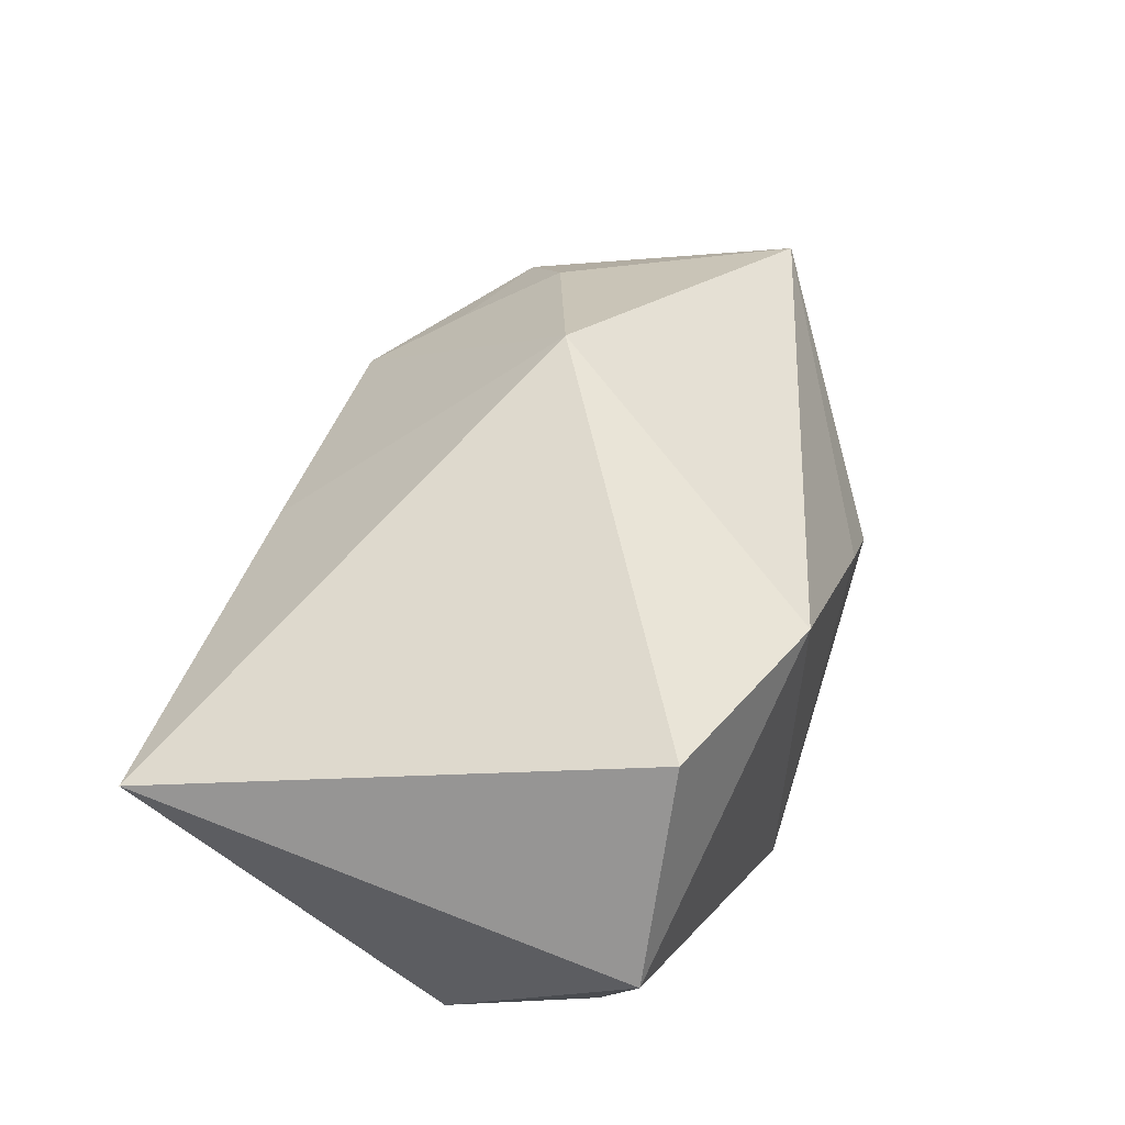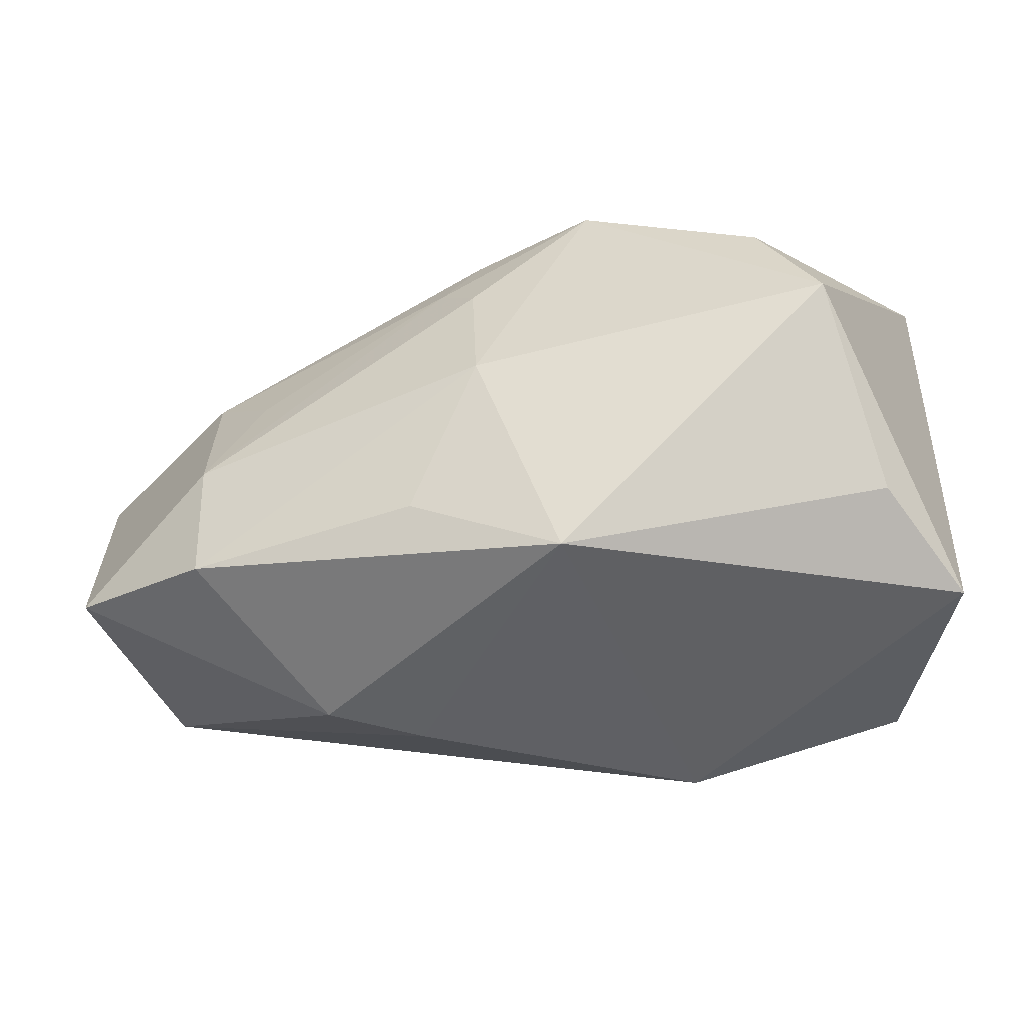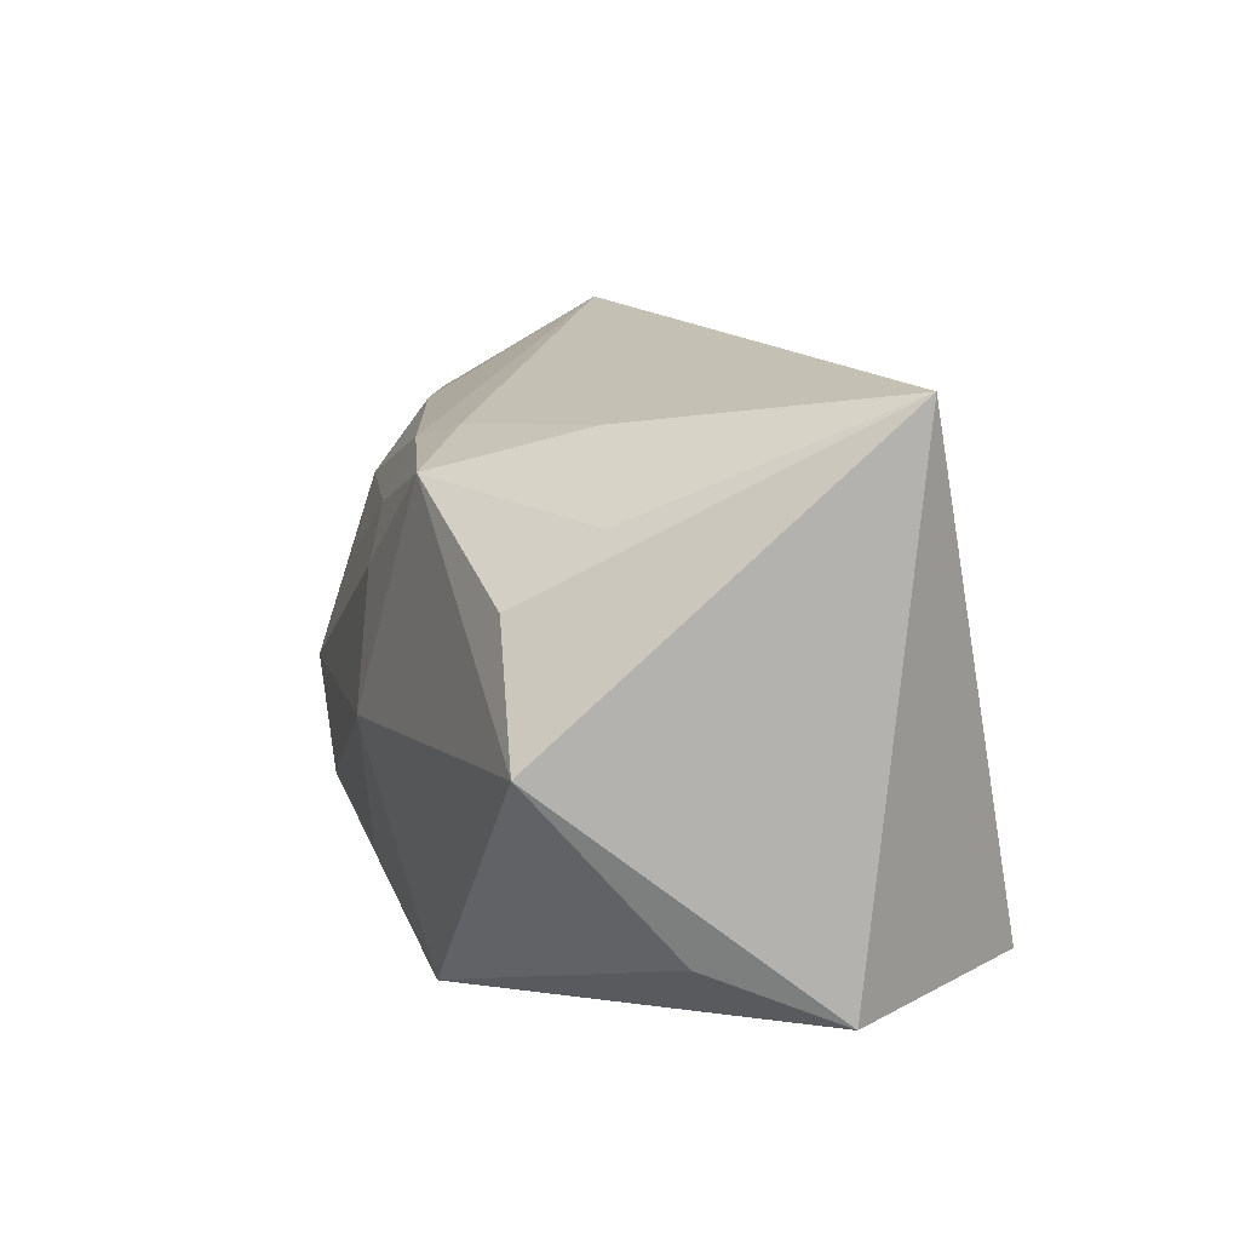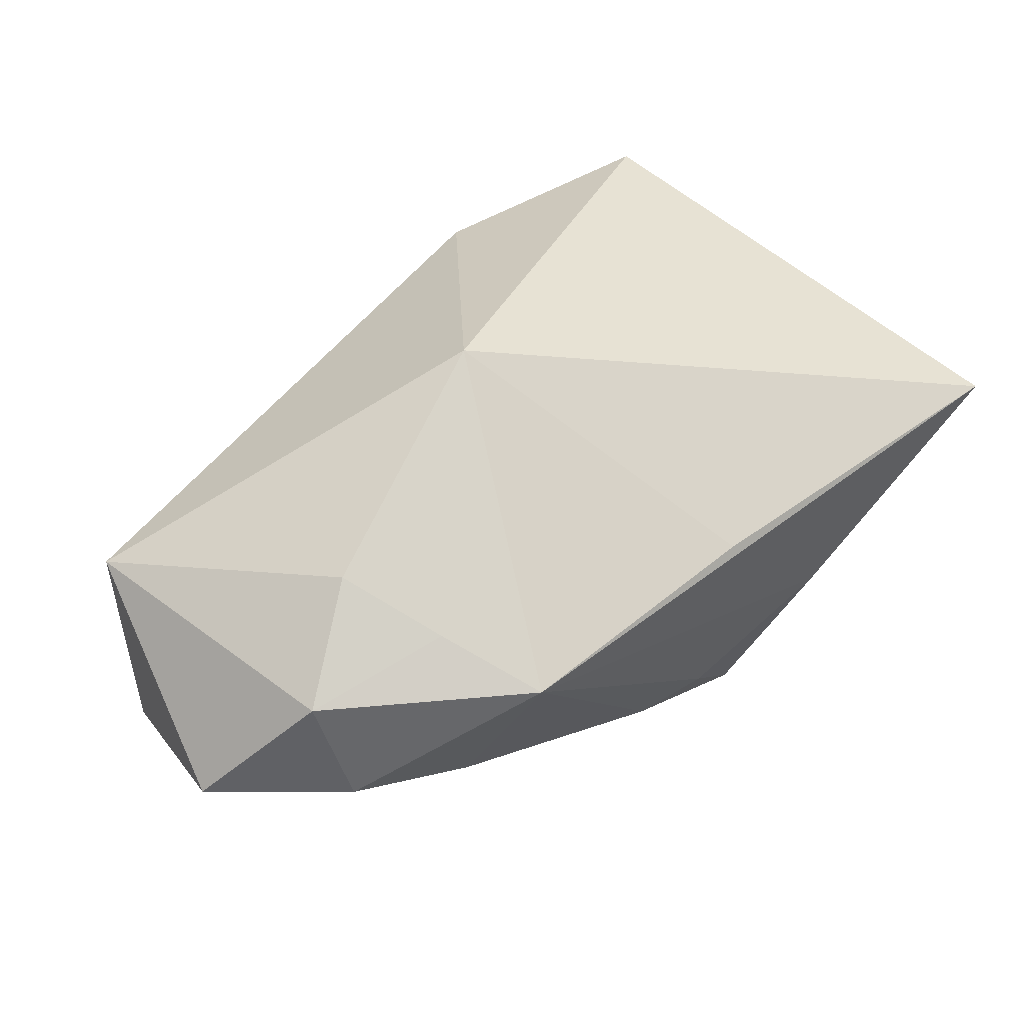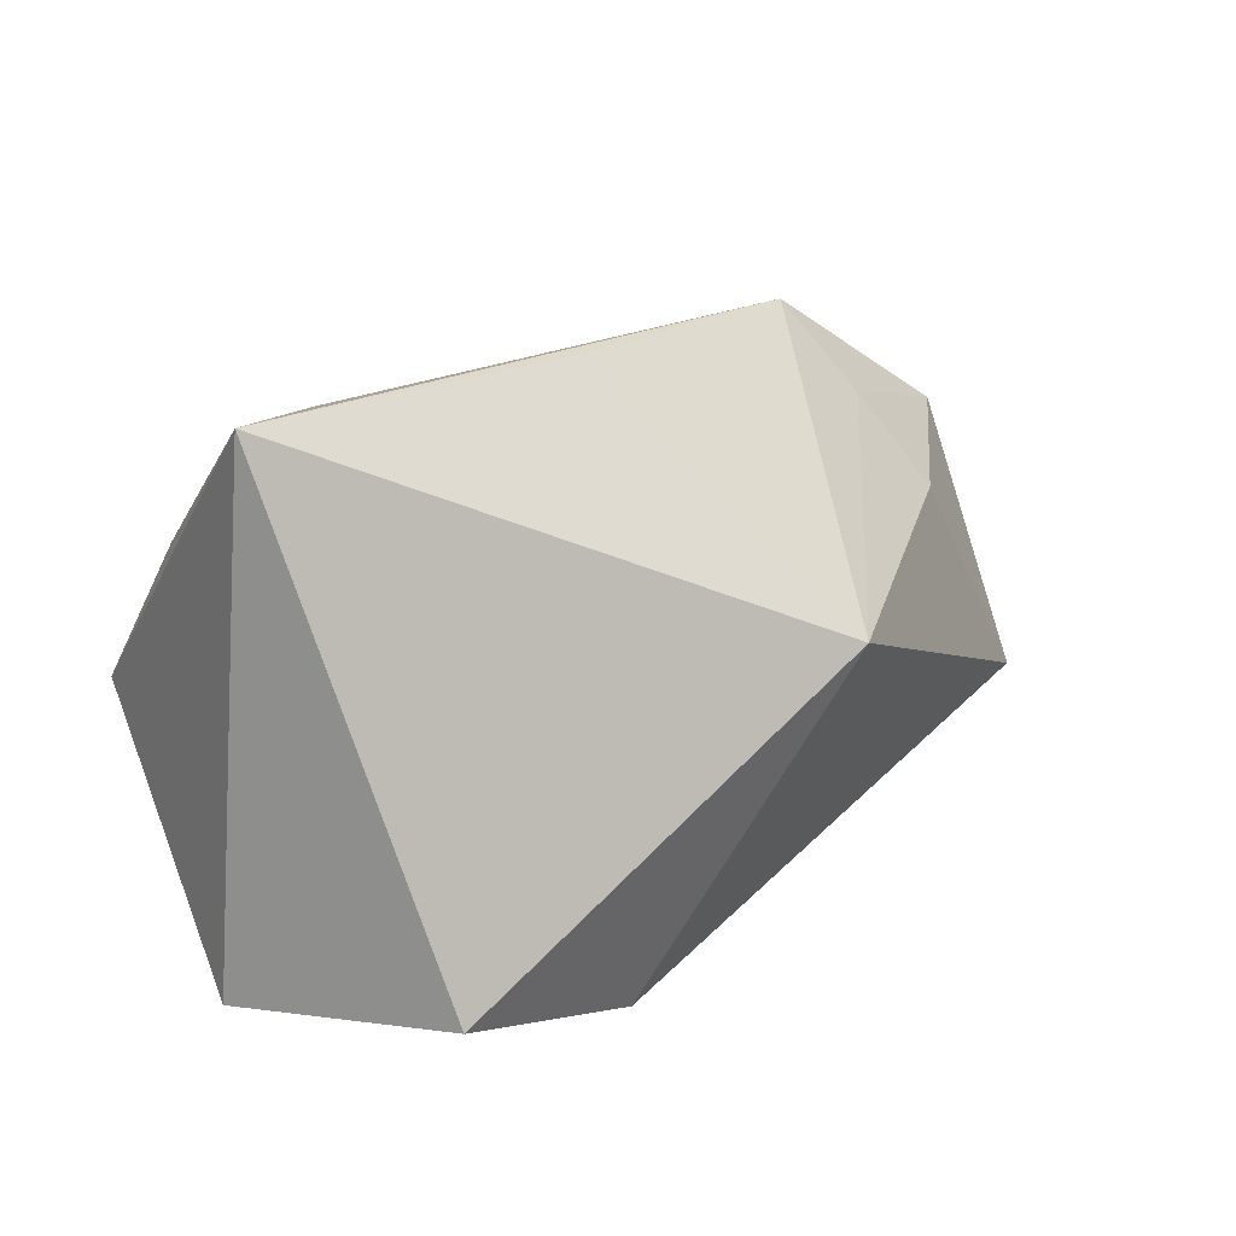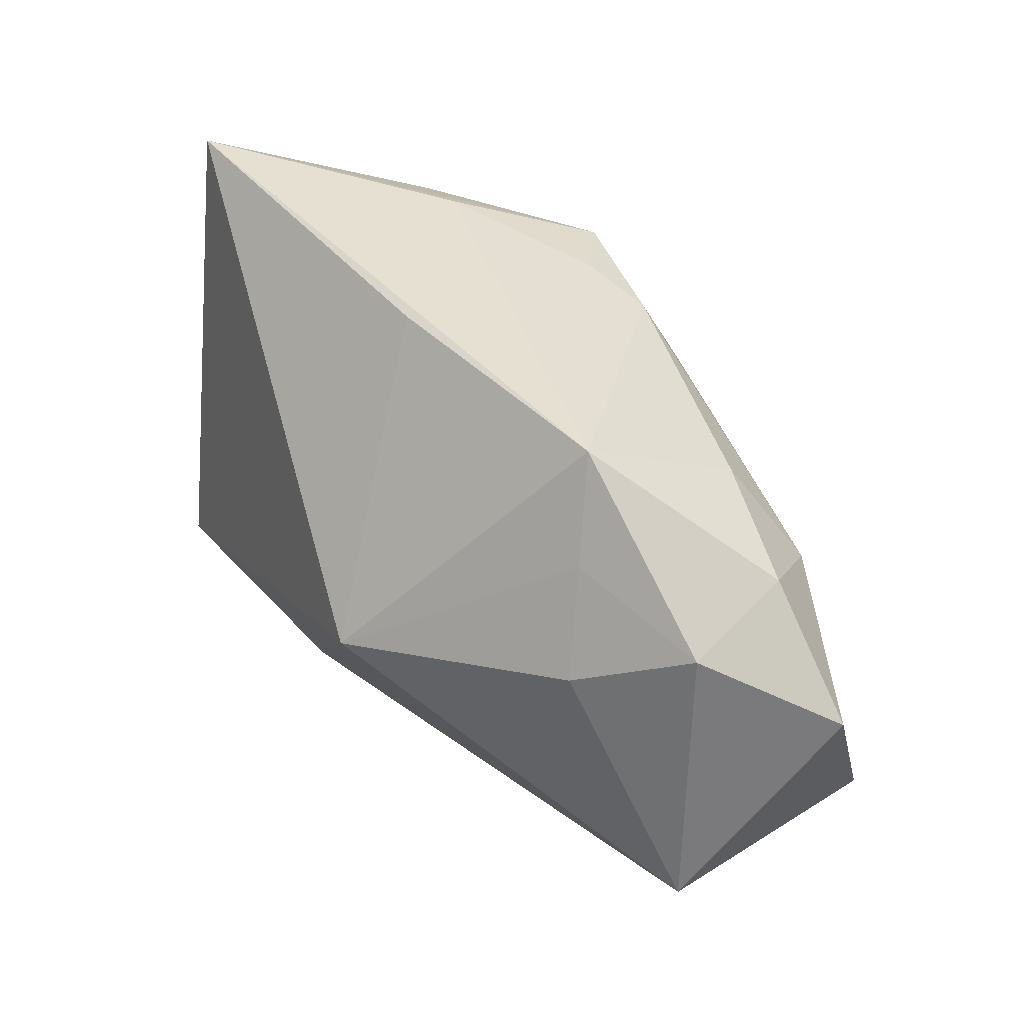
<metadata>
{"format":"obj","ext":"obj","renderer":"f3d","projection":"perspective","resolution":1024,"background":"white","views":[{"elev":54.3,"azim":-70.6,"up":"+Z"},{"elev":-45.2,"azim":-155.9,"up":"+Y"},{"elev":12.2,"azim":-103.9,"up":"+Y"},{"elev":35.9,"azim":143.3,"up":"+Z"},{"elev":16.8,"azim":-36.2,"up":"+Y"},{"elev":50.3,"azim":59.5,"up":"+Y"}]}
</metadata>
<code>
v 0.01176 0.004631 0.02554
v -0.009531 -0.02509 -0.01836
v -0.003243 -0.003223 -0.0238
v -0.0397 0.02741 0.0134
v 0.03635 0.01949 -0.009271
v 0.04829 0.01034 -0.009412
v -0.03705 -0.01572 -0.003803
v -0.01387 0.01891 -0.02006
v 0.03062 0.01218 -0.01693
v -0.004446 0.02826 0.008062
v -0.03675 -0.0002146 -0.0173
v -0.03069 0.01085 -0.0168
v 0.03187 0.01227 0.01101
v 0.02767 -0.01677 -0.02179
v 0.004566 -0.01723 -0.02141
v -0.008337 -0.02509 0.01961
v 0.03957 0.01809 0.002056
v 0.02304 0.02016 -0.01285
v 0.02072 0.02946 0.002547
v 0.02113 -0.02484 -0.005155
v -0.000692 0.01989 -0.01795
v 0.0434 -0.01279 -0.01788
v 0.02261 0.005434 -0.02046
v 0.04691 -0.008598 0.007021
v 0.0274 -0.004809 -0.02312
v 0.02643 0.02103 0.006808
v 0.01385 -0.02509 0.001401
v -0.02874 -0.01934 0.02554
v -0.04039 -0.02032 0.008234
v -0.002077 0.009366 -0.02236
v -0.03138 0.01695 -0.008949
v 0.002383 0.01398 -0.02039
v -0.007168 0.02173 -0.01529
v -0.02171 0.02331 -0.006993
f 28 16 1
f 1 4 28
f 15 2 3
f 29 28 4
f 16 28 29
f 29 2 16
f 1 16 24
f 22 24 20
f 11 29 4
f 3 2 11
f 10 4 1
f 1 19 10
f 10 19 4
f 5 19 17
f 3 11 8
f 22 20 14
f 14 20 2
f 2 15 14
f 14 25 22
f 14 15 3
f 3 25 14
f 27 24 16
f 27 20 24
f 16 2 27
f 2 20 27
f 2 29 7
f 7 11 2
f 29 11 7
f 5 17 6
f 22 25 6
f 6 24 22
f 6 17 24
f 26 19 1
f 26 17 19
f 1 24 13
f 24 17 13
f 13 26 1
f 17 26 13
f 5 6 9
f 9 6 25
f 18 19 5
f 5 9 18
f 4 19 34
f 34 8 4
f 12 11 4
f 12 8 11
f 33 34 19
f 8 34 33
f 21 18 9
f 21 32 8
f 9 32 21
f 8 33 21
f 19 18 21
f 21 33 19
f 4 8 31
f 31 12 4
f 8 12 31
f 30 32 25
f 8 32 30
f 30 25 3
f 3 8 30
f 23 9 25
f 25 32 23
f 23 32 9

</code>
